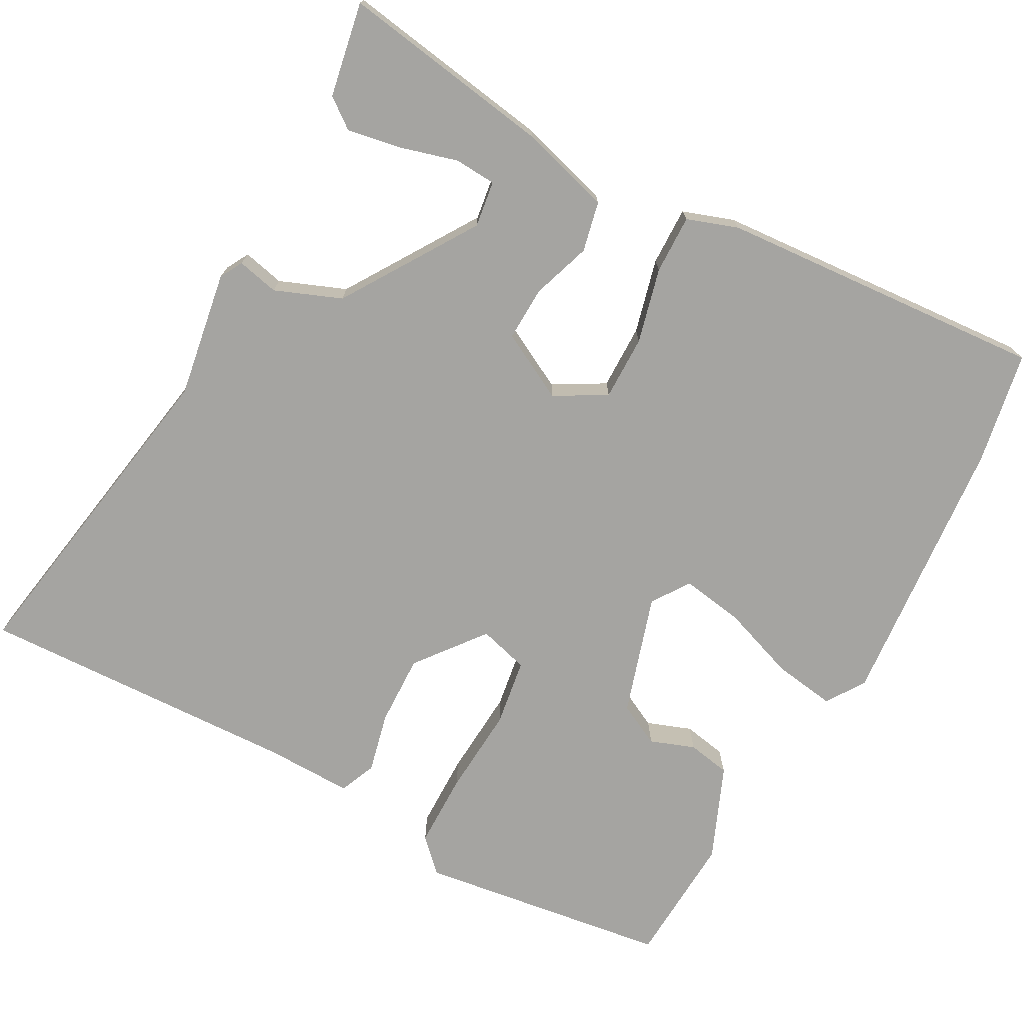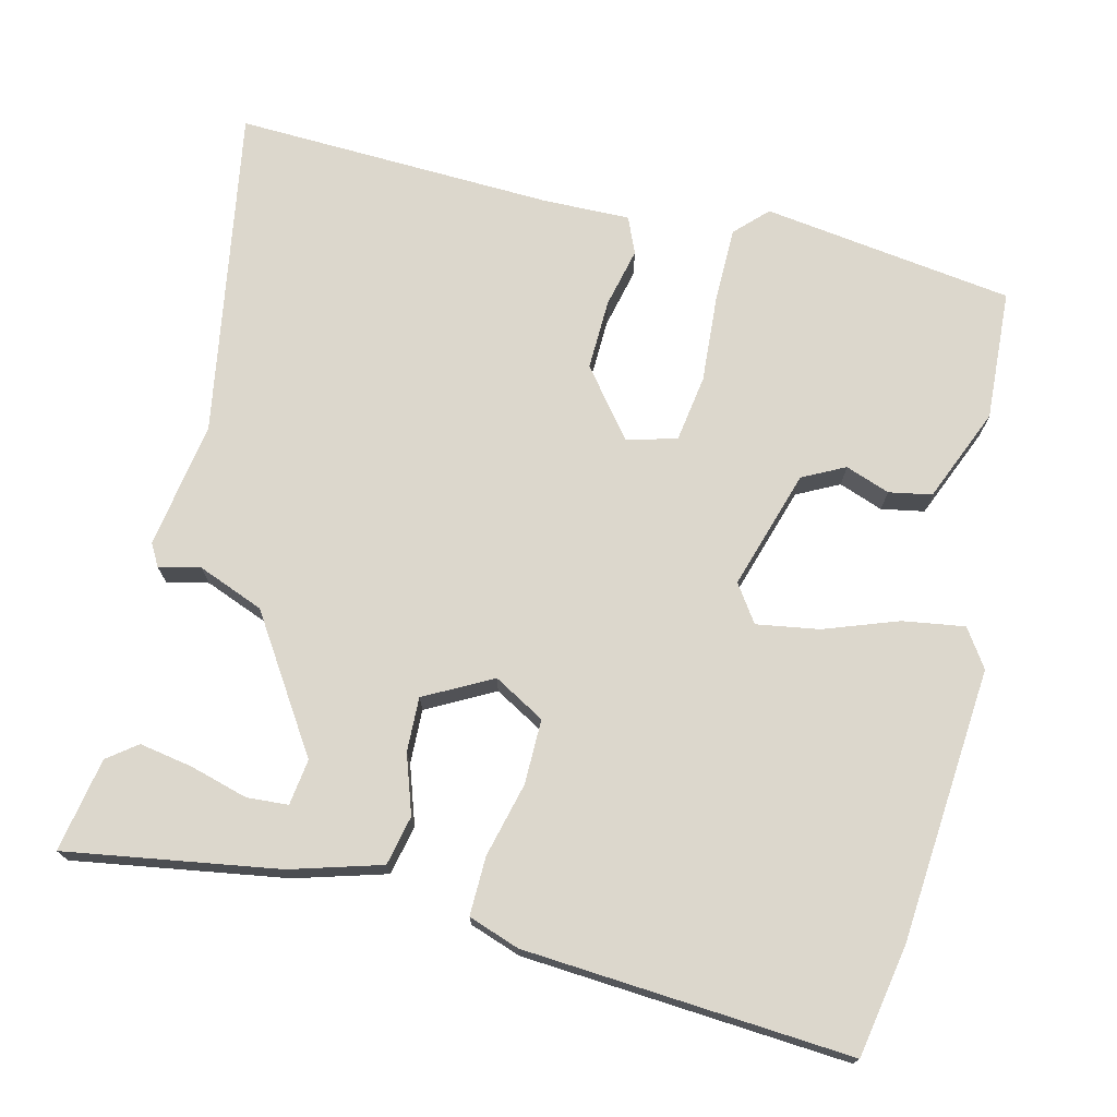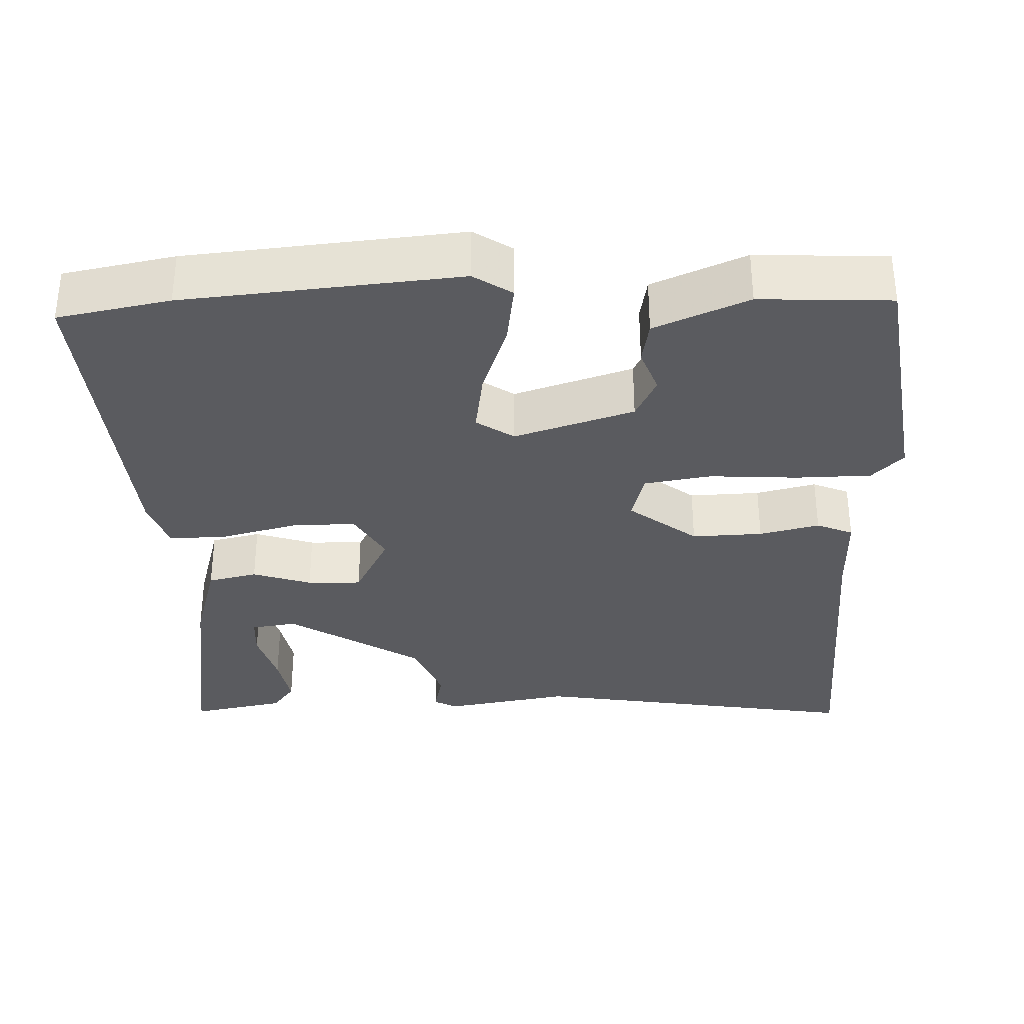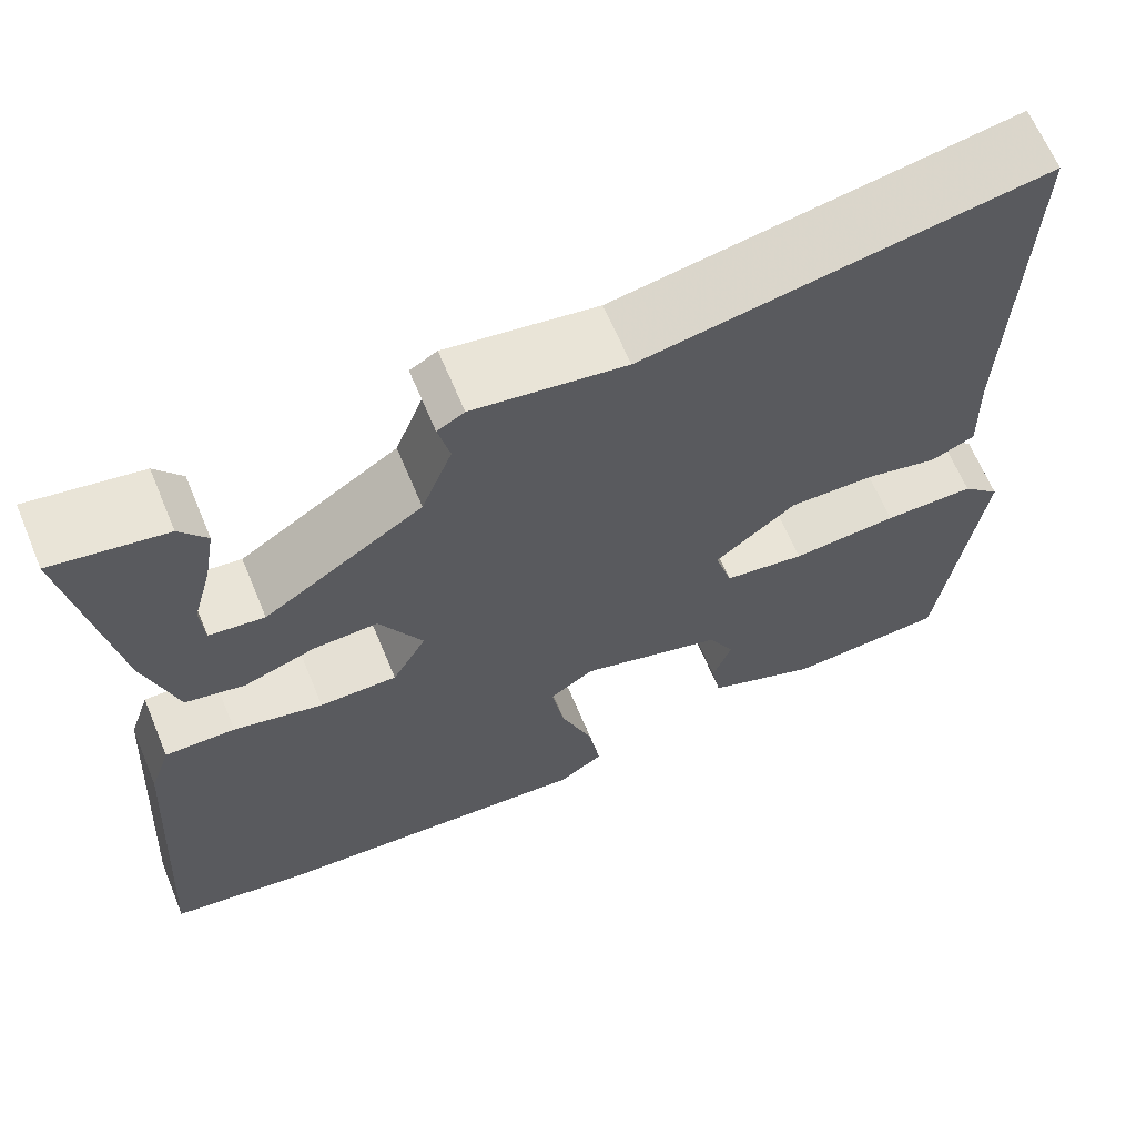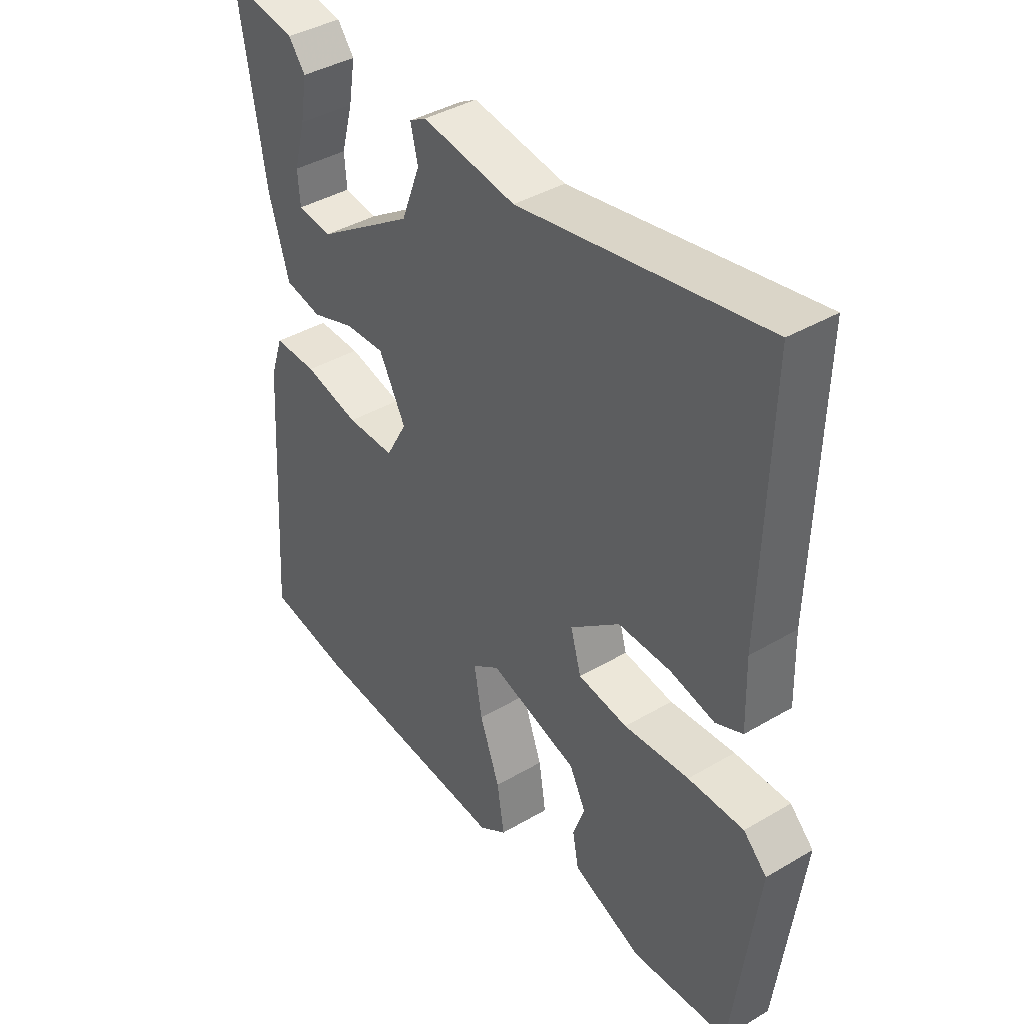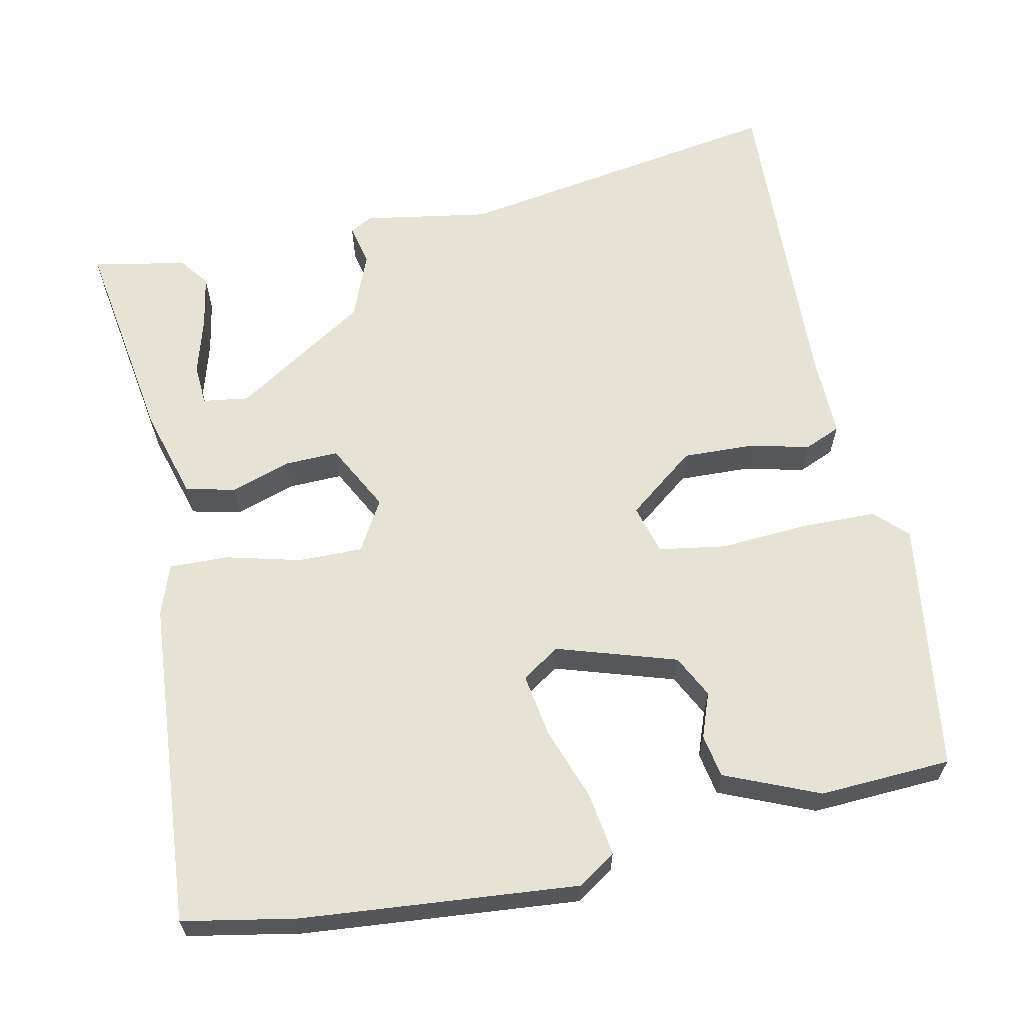
<metadata>
{"format":"obj","ext":"obj","renderer":"f3d","projection":"perspective","resolution":1024,"background":"white","views":[{"elev":-73.4,"azim":61.9,"up":"+Y"},{"elev":73.0,"azim":104.1,"up":"+Y"},{"elev":-33.5,"azim":-177.2,"up":"+Y"},{"elev":65.2,"azim":157.4,"up":"+Z"},{"elev":39.9,"azim":-126.1,"up":"+Z"},{"elev":63.2,"azim":168.8,"up":"+Y"}]}
</metadata>
<code>
v -0.495 0.07 0.58
v -0.056 0.07 0.502
v 0.112 0.07 0.528
v 0.142 0.07 0.511
v 0.129 0.07 0.456
v 0.163 0.07 0.368
v 0.338 0.07 0.253
v 0.399 0.07 0.261
v 0.403 0.07 0.316
v 0.382 0.07 0.393
v 0.37 0.07 0.464
v 0.4 0.07 0.503
v 0.525 0.07 0.525
v 0.478 0.07 0.243
v 0.442 0.07 0.123
v 0.376 0.07 0.109
v 0.298 0.07 0.136
v 0.226 0.07 0.139
v 0.178 0.07 0.05
v 0.216 0.07 -0.018
v 0.302 0.07 -0.018
v 0.401 0.07 0.006
v 0.479 0.07 0.007
v 0.502 0.07 -0.061
v 0.53 0.07 -0.495
v 0.381 0.07 -0.521
v 0.016 0.07 -0.549
v -0.034 0.07 -0.515
v -0.021 0.07 -0.433
v 0.015 0.07 -0.335
v 0.029 0.07 -0.252
v -0.02 0.07 -0.218
v -0.179 0.07 -0.266
v -0.208 0.07 -0.322
v -0.187 0.07 -0.381
v -0.198 0.07 -0.438
v -0.323 0.07 -0.489
v -0.497 0.07 -0.478
v -0.541 0.07 -0.144
v -0.499 0.07 -0.103
v -0.399 0.07 -0.103
v -0.282 0.07 -0.112
v -0.193 0.07 -0.099
v -0.174 0.07 -0.033
v -0.263 0.07 0.038
v -0.357 0.07 0.036
v -0.437 0.07 0.018
v -0.485 0.07 0.039
v -0.482 0.07 0.155
v -0.495 0 0.58
v -0.056 0 0.502
v 0.112 0 0.528
v 0.142 0 0.511
v 0.129 0 0.456
v 0.163 0 0.368
v 0.338 0 0.253
v 0.399 0 0.261
v 0.403 0 0.316
v 0.382 0 0.393
v 0.37 0 0.464
v 0.4 0 0.503
v 0.525 0 0.525
v 0.478 0 0.243
v 0.442 0 0.123
v 0.376 0 0.109
v 0.298 0 0.136
v 0.226 0 0.139
v 0.178 0 0.05
v 0.216 0 -0.018
v 0.302 0 -0.018
v 0.401 0 0.006
v 0.479 0 0.007
v 0.502 0 -0.061
v 0.53 0 -0.495
v 0.381 0 -0.521
v 0.016 0 -0.549
v -0.034 0 -0.515
v -0.021 0 -0.433
v 0.015 0 -0.335
v 0.029 0 -0.252
v -0.02 0 -0.218
v -0.179 0 -0.266
v -0.208 0 -0.322
v -0.187 0 -0.381
v -0.198 0 -0.438
v -0.323 0 -0.489
v -0.497 0 -0.478
v -0.541 0 -0.144
v -0.499 0 -0.103
v -0.399 0 -0.103
v -0.282 0 -0.112
v -0.193 0 -0.099
v -0.174 0 -0.033
v -0.263 0 0.038
v -0.357 0 0.036
v -0.437 0 0.018
v -0.485 0 0.039
v -0.482 0 0.155
f 46 47 48 49
f 49 1 2
f 46 49 2
f 45 46 2
f 3 4 5
f 2 3 5
f 45 2 5
f 44 45 5
f 43 44 5 6
f 40 41 42
f 39 40 42
f 38 39 42
f 37 38 42
f 36 37 42
f 34 35 36
f 34 36 42
f 33 34 42 43
f 28 29 30
f 27 28 30
f 26 27 30
f 25 26 30
f 24 25 30
f 23 24 30
f 22 23 30
f 21 22 30
f 20 21 30 31
f 19 20 31 32
f 14 15 16 17
f 14 17 18
f 12 13 14
f 11 12 14
f 10 11 14
f 9 10 14
f 8 9 14
f 7 8 14 18
f 6 7 18
f 32 33 43
f 19 32 43
f 18 19 43
f 6 18 43
f 98 97 96 95
f 51 50 98
f 51 98 95
f 51 95 94
f 54 53 52
f 54 52 51
f 54 51 94
f 54 94 93
f 55 54 93 92
f 91 90 89
f 91 89 88
f 91 88 87
f 91 87 86
f 91 86 85
f 85 84 83
f 91 85 83
f 92 91 83 82
f 79 78 77
f 79 77 76
f 79 76 75
f 79 75 74
f 79 74 73
f 79 73 72
f 79 72 71
f 79 71 70
f 80 79 70 69
f 81 80 69 68
f 66 65 64 63
f 67 66 63
f 63 62 61
f 63 61 60
f 63 60 59
f 63 59 58
f 63 58 57
f 67 63 57 56
f 67 56 55
f 92 82 81
f 92 81 68
f 92 68 67
f 92 67 55
f 1 50 51 2
f 2 51 52 3
f 3 52 53 4
f 4 53 54 5
f 5 54 55 6
f 6 55 56 7
f 7 56 57 8
f 8 57 58 9
f 9 58 59 10
f 10 59 60 11
f 11 60 61 12
f 12 61 62 13
f 13 62 63 14
f 14 63 64 15
f 15 64 65 16
f 16 65 66 17
f 17 66 67 18
f 18 67 68 19
f 19 68 69 20
f 20 69 70 21
f 21 70 71 22
f 22 71 72 23
f 23 72 73 24
f 24 73 74 25
f 25 74 75 26
f 26 75 76 27
f 27 76 77 28
f 28 77 78 29
f 29 78 79 30
f 30 79 80 31
f 31 80 81 32
f 32 81 82 33
f 33 82 83 34
f 34 83 84 35
f 35 84 85 36
f 36 85 86 37
f 37 86 87 38
f 38 87 88 39
f 39 88 89 40
f 40 89 90 41
f 41 90 91 42
f 42 91 92 43
f 43 92 93 44
f 44 93 94 45
f 45 94 95 46
f 46 95 96 47
f 47 96 97 48
f 48 97 98 49
f 49 98 50 1

</code>
